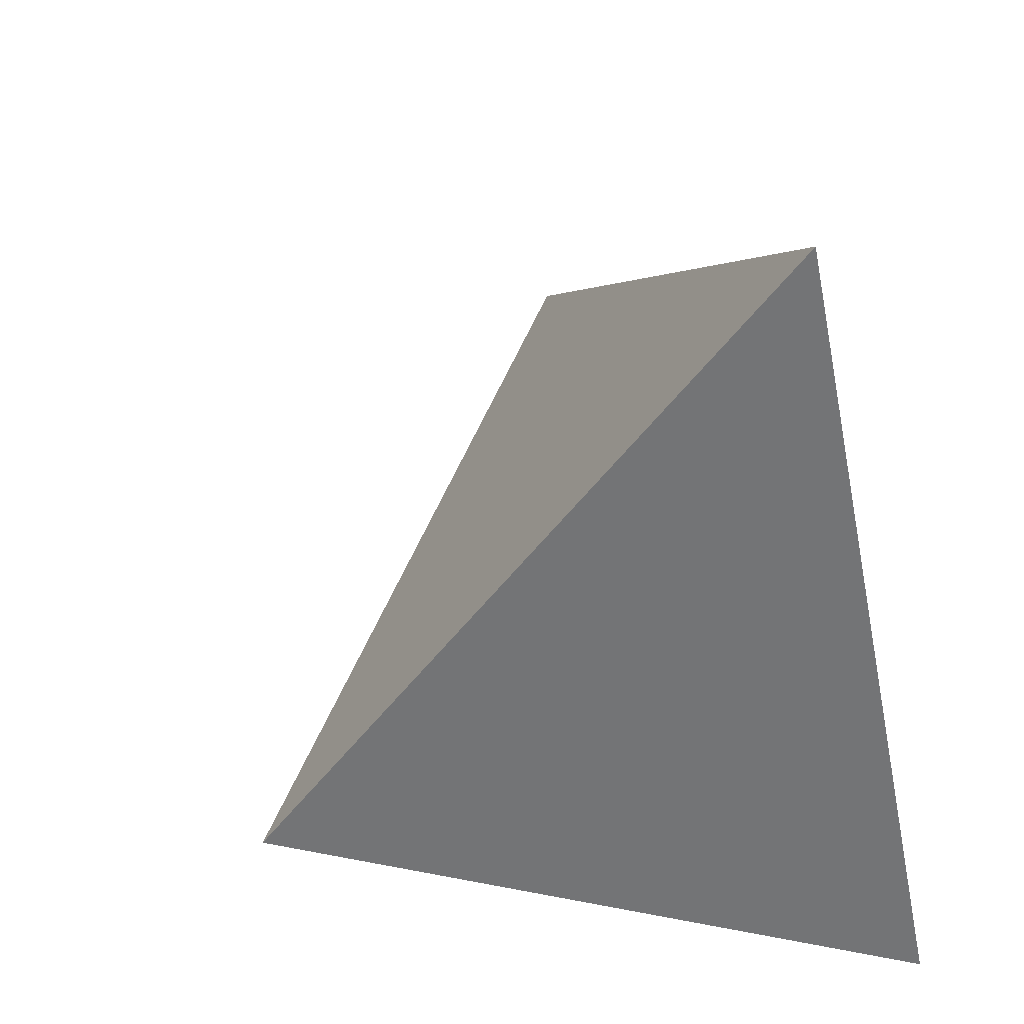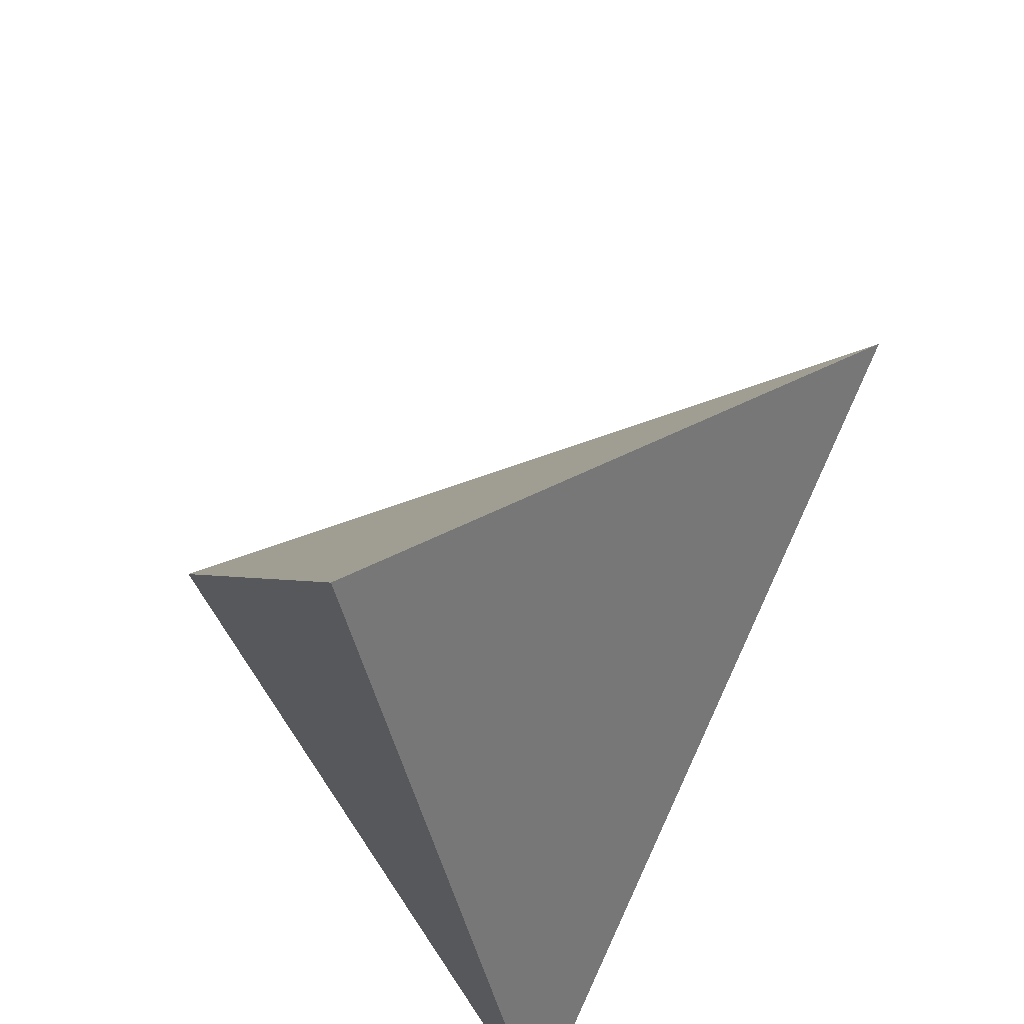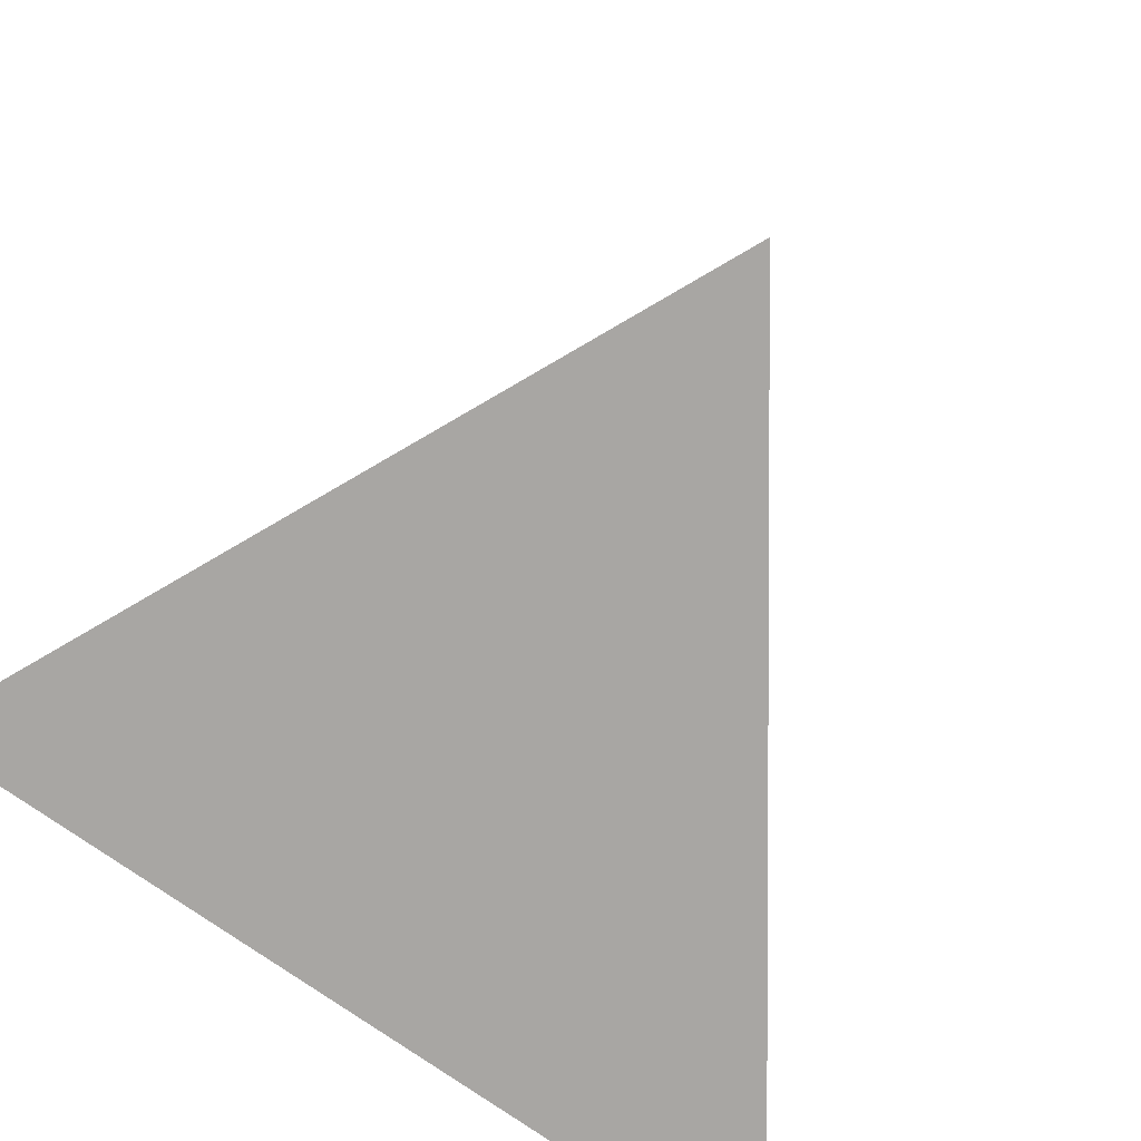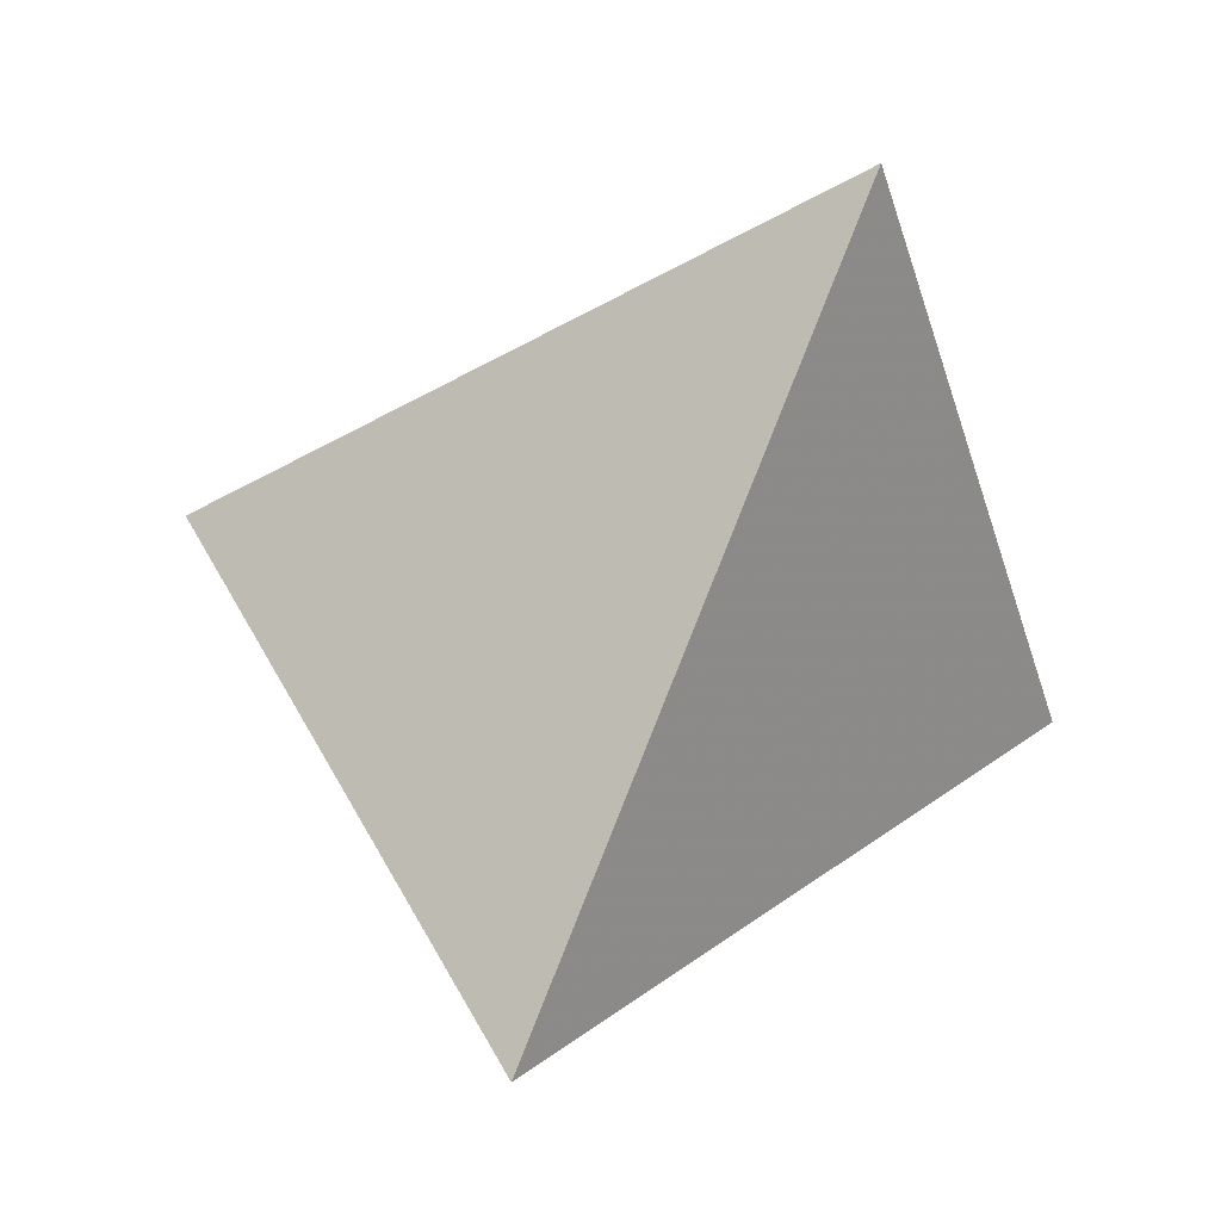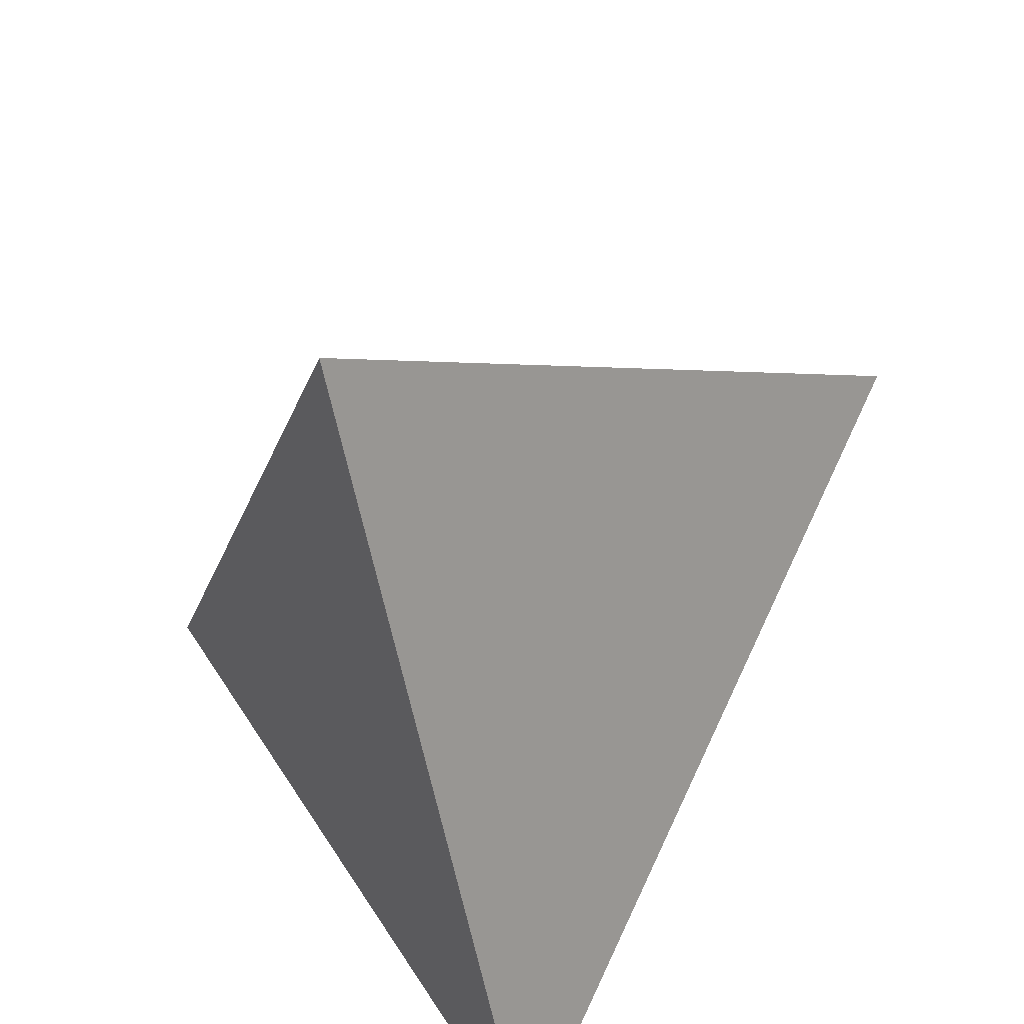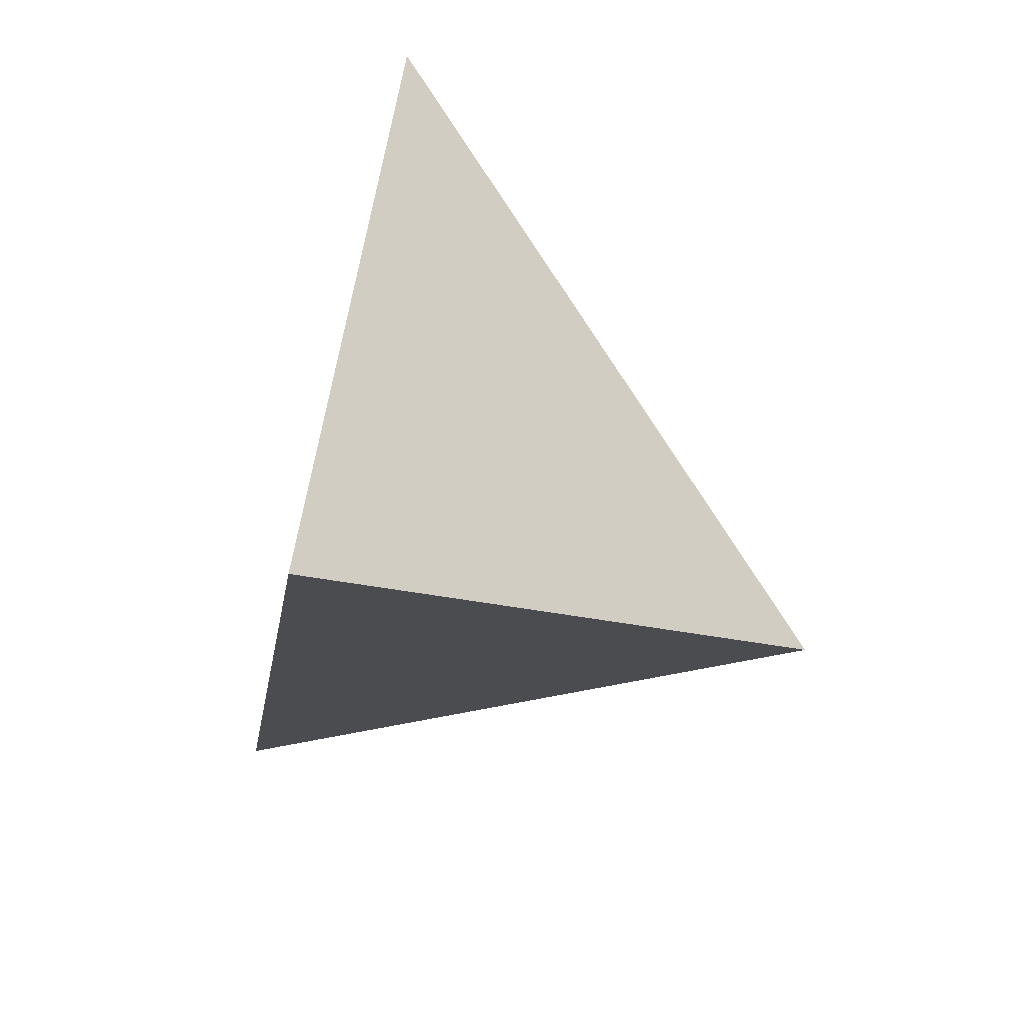
<metadata>
{"format":"obj","ext":"obj","renderer":"f3d","projection":"perspective","resolution":1024,"background":"white","views":[{"elev":28.0,"azim":-110.2,"up":"+Z"},{"elev":53.8,"azim":-50.0,"up":"+Z"},{"elev":-67.7,"azim":57.2,"up":"+Y"},{"elev":30.9,"azim":91.8,"up":"+Y"},{"elev":35.5,"azim":-48.4,"up":"+Z"},{"elev":17.6,"azim":91.8,"up":"+Z"}]}
</metadata>
<code>
v -0.1243 0.9051 -0.4066
v -0.4523 -0.3773 -0.8081
v -0.5277 0.005047 0.8494
v 0.9844 -0.1009 0.144
f 1 2 3
f 4 2 1
f 3 4 1
f 4 3 2

</code>
